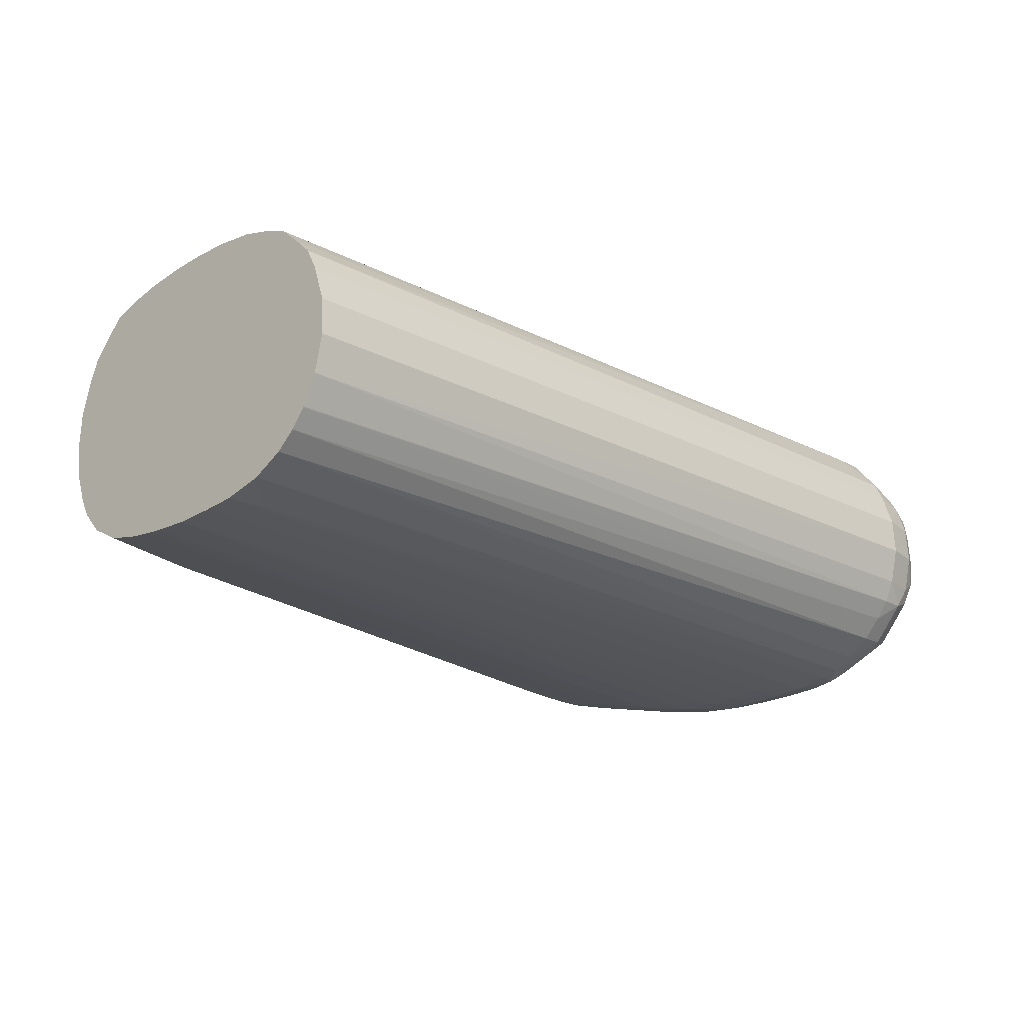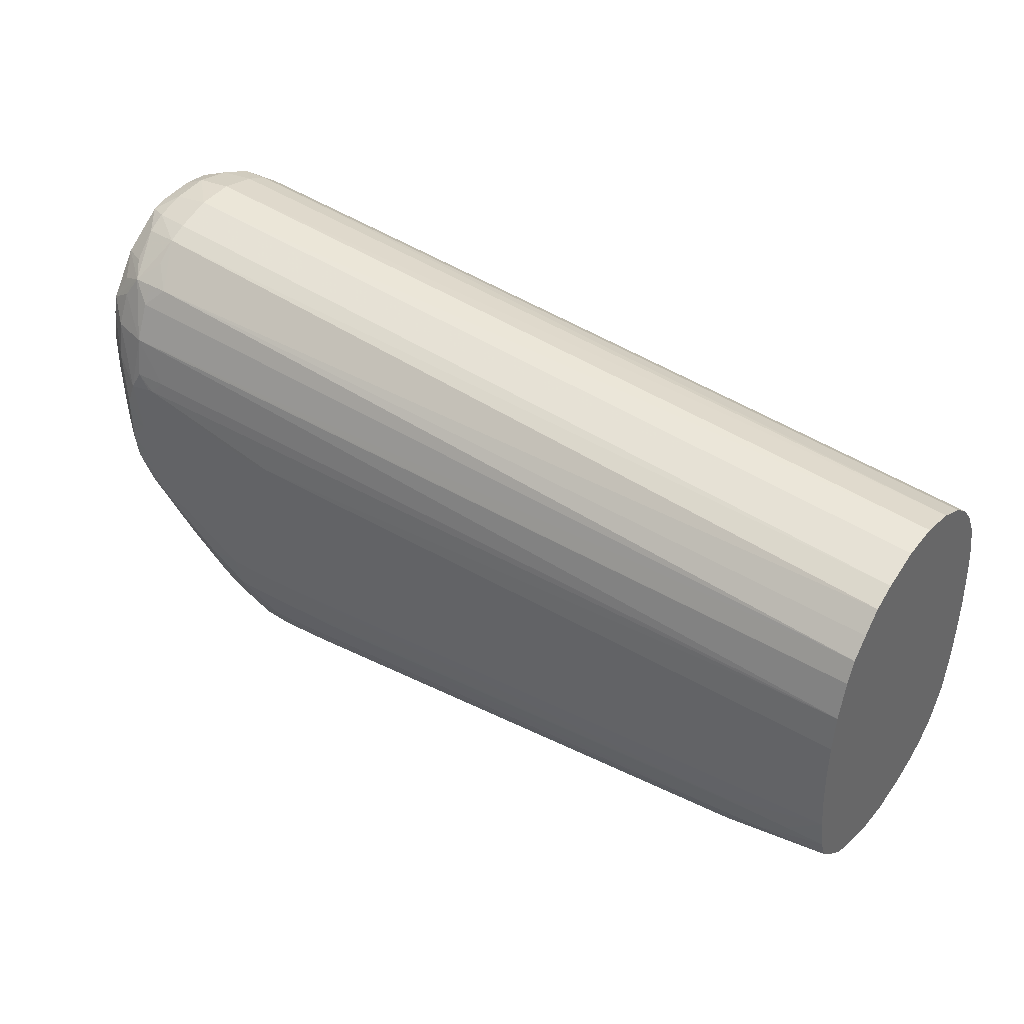
<metadata>
{"format":"obj","ext":"obj","renderer":"f3d","projection":"perspective","resolution":1024,"background":"white","views":[{"elev":-21.4,"azim":-46.6,"up":"+Y"},{"elev":40.5,"azim":-144.6,"up":"+Z"}]}
</metadata>
<code>
v 160 -0.2722 -20.76
v 160 2.761 -20.56
v 163 2.761 -20.25
v 161.7 -0.2722 -20.58
v 163 -3.311 -19.85
v 161.7 -3.311 -19.98
v 160 -3.311 -20.13
v 114.7 -3.51 -15.53
v 112.3 -2.628 -15.46
v 114.4 -0.2722 -16.06
v 114.4 2.761 -15.92
v 160 5.798 -19.5
v 163 5.8 -19.3
v 112.6 4.592 -15.36
v 114.4 4.859 -15.46
v 164.6 7.381 -18.32
v 165.1 5.8 -18.65
v 165.7 2.761 -19.08
v 163 -0.2722 -20.43
v 165.4 -3.311 -18.88
v 165 -5.304 -18.54
v 163 -5.725 -18.83
v 161.7 -4.642 -19.41
v 160 -5.835 -18.94
v 113.8 -4.654 -15.19
v 105.2 -3.311 -13.5
v 105.2 -3.171 -13.53
v 105.2 -0.2722 -14.04
v 111.9 -0.2722 -15.61
v 112.1 2.761 -15.54
v 114.4 6.379 -14.84
v 157.7 7.478 -18.4
v 160 7.615 -18.52
v 163 7.541 -18.45
v 105.2 2.761 -13.89
v 105.2 5.798 -13.04
v 105.2 7.495 -12.32
v 164.9 10.45 -15.37
v 166.9 10.07 -15
v 168.1 8.038 -15.72
v 166.7 5.8 -17.67
v 165.7 -0.2722 -19.15
v 167.2 2.761 -17.91
v 167 -3.311 -17.77
v 168.2 -6.35 -15.83
v 167.8 -8.068 -15.41
v 166.1 -8.463 -15.86
v 163 -7.247 -17.82
v 161.7 -6.612 -18.33
v 161.7 -5.776 -18.88
v 160 -7.354 -17.83
v 114.4 -8.341 -12.73
v 114.7 -6.049 -14.42
v 111.4 -8.101 -12.46
v 111.4 -6.35 -13.61
v 105.2 -7.094 -11.79
v 105.2 -5.643 -12.64
v 111.4 8.311 -13
v 114.4 8.574 -13.32
v 114.4 10.09 -11.76
v 160 9.135 -16.93
v 163 9.061 -16.97
v 105.2 9.015 -11.05
v 166 11.05 -13.88
v 168.6 10.86 -12.97
v 163 10.51 -15.45
v 163 11.32 -13.72
v 170.6 10.3 -12.17
v 168.5 5.8 -16.16
v 171.1 8.281 -12.7
v 167.2 -0.2722 -17.9
v 170 5.8 -14.54
v 168.6 2.761 -16.39
v 168.5 -3.311 -16.26
v 169.7 -6.35 -14.32
v 170.9 -8.236 -12.51
v 170.9 -11.06 -9.446
v 169.1 -10.42 -11.64
v 167.4 -10.89 -12.17
v 163 -8.754 -16.3
v 161.7 -7.295 -17.83
v 160 -8.713 -16.31
v 156.9 -8.618 -16.16
v 114.4 -9.528 -10.68
v 111.4 -9.225 -10.68
v 105.2 -8.815 -10.22
v 105.2 -7.163 -11.74
v 105.2 10.62 -9.532
v 111.4 9.828 -11.55
v 111.4 10.79 -10.03
v 114.4 10.85 -10.25
v 160 10.47 -15.41
v 157.7 10.4 -15.31
v 155.7 10.34 -15.21
v 161.7 10.49 -15.43
v 166.1 12.33 -10.68
v 169.4 11.52 -10.97
v 171.6 11 -10.14
v 163 12.34 -10.68
v 160 11.24 -13.72
v 160 12.26 -10.68
v 161.7 12.3 -10.68
v 173.6 10.3 -9.139
v 176.6 9.894 -6
v 173.9 8.273 -9.498
v 168.5 -0.2722 -16.39
v 171.3 5.8 -13.03
v 170.1 2.761 -14.6
v 170 -3.311 -14.5
v 176.7 -7.93 -6.163
v 171.1 -6.35 -12.8
v 173.8 -8.157 -9.365
v 176.9 -11.07 -3.358
v 172.9 -10.18 -8.472
v 169.1 -11.21 -10.11
v 174 -11.08 -6.445
v 175 -11.38 -4.465
v 172 -11.34 -7.535
v 172.1 -12.03 -4.606
v 169.1 -11.8 -7.646
v 166.2 -11.22 -10.97
v 165.4 -10.94 -12.28
v 162.9 -10.39 -13.47
v 161.7 -9.671 -14.68
v 161.7 -10.3 -13.58
v 160 -10.18 -13.72
v 156.9 -10.04 -13.72
v 105.2 -10.19 -7.646
v 105.2 -10.13 -7.766
v 163.9 -10.94 -12.28
v 105.2 11.32 -7.646
v 108.3 11.45 -7.646
v 111.4 11.57 -7.646
v 153.9 12.08 -10.68
v 166.1 12.98 -7.646
v 169.1 12.85 -7.646
v 172.3 13.14 -4.478
v 172.4 11.72 -7.937
v 174.5 11.05 -7.112
v 161.7 12.6 -9.318
v 163 12.97 -7.646
v 114.4 11.67 -7.646
v 177.4 11.04 -3.978
v 179.5 8.839 -2.455
v 177.8 8.864 -4.837
v 176.8 7.87 -6.261
v 170.1 -0.2722 -14.56
v 171.3 -3.311 -12.98
v 176.9 5.8 -6.364
v 176.9 2.761 -6.389
v 176.8 -6.35 -6.222
v 178.1 -6.35 -4.606
v 179.5 -6.35 -2.635
v 177.4 -9.123 -4.465
v 176 -9.959 -5.384
v 179 -9.414 -1.669
v 177.4 -11.35 -1.57
v 175.2 -12.07 -1.57
v 172.1 -12.37 -1.57
v 169.1 -12.2 -4.606
v 166.1 -11.85 -7.646
v 162.9 -11.18 -10.95
v 111.4 -10.41 -7.646
v 105.2 -10.76 -4.799
v 137.6 -10.89 -9.092
v 114.4 -10.52 -7.646
v 105.2 11.99 -4.606
v 169.1 13.29 -5.115
v 173.4 13.38 -2.9
v 175.3 13.17 -1.763
v 175.4 11.79 -4.837
v 160 12.91 -7.646
v 161.7 12.94 -7.646
v 157.8 13.43 -3.413
v 178.4 11.46 -1.493
v 179.9 10.54 -0.4286
v 180 8.839 -0.9332
v 179.6 5.8 -2.823
v 178.3 5.8 -4.606
v 176.9 -0.2722 -6.346
v 178.4 2.761 -4.606
v 178.3 -0.2722 -4.606
v 179.6 -0.2722 -2.815
v 179.6 -3.311 -2.729
v 180.1 -6.35 -1.117
v 180 -8.425 -0.7194
v 179.3 -10.31 1.461
v 177.8 -11.56 1.461
v 175.2 -12.31 1.461
v 172.1 -12.41 1.461
v 169.1 -12.34 -1.57
v 156.9 -11.99 -4.606
v 118.6 -10.92 -6.201
v 120.5 -10.95 -6.338
v 139.7 -10.92 -9.216
v 117.5 -10.67 -7.385
v 105.2 -10.93 -3.281
v 120.5 -10.65 -7.856
v 105.2 12.37 -1.57
v 169.1 13.45 -3.597
v 171.3 13.43 -3.379
v 172.3 13.51 -1.763
v 174.4 13.46 -0.8776
v 176.4 13.37 0.5249
v 169.1 13.62 1.461
v 169.1 13.55 -1.57
v 105.2 12.53 1.461
v 153.9 13.44 -0.6681
v 177.9 12.44 1.504
v 180 10.7 1.461
v 180.4 8.839 1.461
v 180.1 5.8 -1.301
v 180.6 5.8 1.461
v 179.7 2.761 -2.862
v 180.1 -3.311 -1.207
v 180.5 -6.35 1.461
v 180.1 -8.784 1.461
v 180.2 -8.917 4.497
v 179.4 -10.44 4.497
v 177.8 -11.57 4.497
v 179.4 -10.5 7.537
v 175.2 -12.28 4.497
v 172.1 -12.32 4.497
v 108.3 -11.24 1.461
v 153.9 -12.08 -1.566
v 105.2 -11.08 -1.57
v 172.1 13.63 1.461
v 175.3 13.49 1.504
v 176.7 13.41 2.543
v 169.1 13.57 4.497
v 153.9 13.44 1.346
v 156.9 13.44 3.873
v 105.2 12.45 4.501
v 178.3 12.35 4.497
v 180.1 10.83 4.497
v 180.7 8.839 7.537
v 180.6 8.839 4.497
v 180.8 5.8 4.497
v 180.1 2.761 -1.344
v 181 2.761 7.537
v 180.8 2.761 4.497
v 180.6 2.761 1.461
v 180.1 -0.2722 -1.292
v 181.2 2.761 10.57
v 181.1 -0.2722 10.57
v 180.7 -6.35 4.497
v 180.8 -6.35 7.537
v 180.9 -6.35 10.57
v 180.3 -8.98 7.537
v 180.3 -8.963 10.57
v 177.8 -11.51 7.537
v 179.2 -10.48 10.57
v 175.2 -12.16 7.537
v 172.1 -12.13 7.537
v 108.3 -11.09 4.501
v 105.2 -11.18 1.461
v 172.1 13.59 4.497
v 175.2 13.52 4.497
v 176.7 13.42 4.497
v 173.6 13.4 9.102
v 160.5 13.44 6.289
v 163 13.46 6.443
v 105.2 12.11 7.537
v 108.3 12.19 7.537
v 177.9 12.6 7.601
v 180.1 10.89 7.537
v 180.8 8.839 10.57
v 181.2 5.8 13.62
v 181.1 5.8 10.57
v 181.3 2.761 13.62
v 181.3 -0.2722 13.62
v 181.2 -3.311 13.62
v 181 -6.35 13.62
v 181.2 -3.311 16.65
v 180.3 -8.715 13.62
v 177.7 -11.4 10.57
v 180 -8.295 15.92
v 178.3 -10.35 13.87
v 177.3 -11.18 13.02
v 175.2 -11.89 10.57
v 105.2 -10.78 7.294
v 106.3 -10.92 6.122
v 105.2 -11.01 4.728
v 174 13.4 9.102
v 175 13.44 7.601
v 176 13.38 8.662
v 176.7 13.41 6.635
v 172.4 13.2 10.3
v 175 13.25 10.3
v 105.2 11.28 10.57
v 105.3 11.28 10.57
v 108.3 11.38 10.57
v 175.2 12.6 13.62
v 178.2 12.27 10.57
v 180.1 10.85 10.57
v 180.7 8.839 13.62
v 181.4 2.761 16.65
v 181.1 5.8 16.65
v 181.4 -0.2722 16.65
v 180.5 -6.554 16.82
v 180.9 -0.2722 19.69
v 180.4 -3.329 19.84
v 180.2 -5.679 18.92
v 179.5 -7.706 17.94
v 178.4 -8.957 16.82
v 175.2 -10.85 14.95
v 175.2 -11.31 13.44
v 117.5 -10.86 8.559
v 108.3 -10.79 7.785
v 105.2 -10.01 10.43
v 178.2 11.73 13.62
v 105.2 10.51 12.33
v 172.1 12.49 13.62
v 175.2 11.27 16.65
v 176.7 10.37 18.19
v 177.9 10.76 16.4
v 179.9 10.61 13.62
v 180.2 8.762 16.4
v 179.8 10.4 15.21
v 180.8 2.761 19.69
v 180 7.702 18.55
v 180.2 5.553 19.61
v 180.1 -0.2722 21.58
v 179.9 -2.329 21.42
v 179.3 -4.354 20.95
v 178.4 -6.431 19.79
v 177.5 -8.267 18.62
v 175.2 -9.875 16.65
v 105.2 -8.603 13.05
v 105.2 -9.97 10.57
v 105.2 9.15 13.84
v 173.6 10.36 18.18
v 175.2 10.37 18.19
v 175.2 8.839 19.61
v 175.2 7.141 21.11
v 178.2 6.608 20.72
v 177.9 8.762 19
v 178.8 9.726 17.24
v 179.8 4.378 21.26
v 180 2.761 21.46
v 178.2 -0.2722 22.52
v 178.3 -3.329 21.81
v 177.3 -5.157 21.42
v 175.2 -8.414 18.78
v 105.2 -7.3 14.5
v 105.2 7.63 15.37
v 175.2 5.622 21.85
v 178.2 5.089 21.6
v 105.2 7.549 15.41
v 105.2 5.798 16.33
v 178.2 2.761 22.31
v 175.2 2.761 22.77
v 175.2 -0.2722 22.92
v 175.2 -3.311 22.22
v 175.2 -5.182 21.43
v 175.2 -6.699 20.3
v 105.2 -7.237 14.57
v 105.2 5.657 16.38
v 105.2 2.761 17.34
v 105.2 -0.2722 17.51
v 105.2 -3.311 16.85
v 105.2 -5.715 15.72
v 105.2 -5.786 15.67
f 1 2 3
f 1 3 4
f 1 4 5
f 1 5 6
f 1 6 7
f 1 7 8
f 1 8 9
f 1 9 10
f 1 10 11
f 1 11 2
f 2 12 13
f 2 13 3
f 2 11 14
f 2 14 15
f 2 15 12
f 3 13 16
f 3 16 17
f 3 17 18
f 3 18 19
f 3 19 4
f 4 19 5
f 5 19 20
f 5 20 21
f 5 21 22
f 5 22 23
f 5 23 6
f 6 23 7
f 7 23 24
f 7 24 25
f 7 25 8
f 8 25 9
f 9 25 26
f 9 26 27
f 9 27 28
f 9 28 29
f 9 29 10
f 10 29 30
f 10 30 11
f 11 30 14
f 12 15 31
f 12 31 32
f 12 32 33
f 12 33 34
f 12 34 13
f 13 34 16
f 14 30 35
f 14 35 36
f 14 36 37
f 14 37 31
f 14 31 15
f 16 34 38
f 16 38 39
f 16 39 40
f 16 40 41
f 16 41 17
f 17 41 18
f 18 42 19
f 18 41 43
f 18 43 42
f 19 42 20
f 20 42 44
f 20 44 21
f 21 44 45
f 21 45 46
f 21 46 47
f 21 47 48
f 21 48 22
f 22 48 49
f 22 49 50
f 22 50 23
f 23 50 24
f 24 50 49
f 24 49 51
f 24 51 52
f 24 52 53
f 24 53 25
f 25 53 54
f 25 54 55
f 25 55 56
f 25 56 57
f 25 57 26
f 26 57 56
f 26 56 87
f 26 87 86
f 26 86 129
f 26 129 128
f 26 128 164
f 26 164 197
f 26 197 226
f 26 226 256
f 26 256 283
f 26 283 281
f 26 281 310
f 26 310 330
f 26 330 329
f 26 329 345
f 26 345 357
f 26 357 363
f 26 363 362
f 26 362 361
f 26 361 360
f 26 360 359
f 26 359 358
f 26 358 350
f 26 350 349
f 26 349 346
f 26 346 331
f 26 331 312
f 26 312 290
f 26 290 263
f 26 263 233
f 26 233 207
f 26 207 199
f 26 199 167
f 26 167 131
f 26 131 88
f 26 88 63
f 26 63 37
f 26 37 36
f 26 36 35
f 26 35 28
f 26 28 27
f 28 35 30
f 28 30 29
f 31 37 58
f 31 58 59
f 31 59 32
f 32 59 33
f 33 59 60
f 33 60 61
f 33 61 62
f 33 62 34
f 34 62 38
f 37 63 58
f 38 64 65
f 38 65 39
f 38 62 66
f 38 66 67
f 38 67 64
f 39 65 68
f 39 68 40
f 40 69 41
f 40 68 70
f 40 70 69
f 41 69 43
f 42 43 71
f 42 71 44
f 43 69 72
f 43 72 73
f 43 73 71
f 44 71 74
f 44 74 75
f 44 75 45
f 45 75 76
f 45 76 46
f 46 76 77
f 46 77 78
f 46 78 79
f 46 79 47
f 47 80 48
f 47 79 80
f 48 80 81
f 48 81 49
f 49 81 51
f 51 81 80
f 51 80 82
f 51 82 83
f 51 83 52
f 52 84 85
f 52 85 86
f 52 86 54
f 52 54 53
f 52 83 82
f 52 82 84
f 54 86 87
f 54 87 56
f 54 56 55
f 58 63 88
f 58 88 89
f 58 89 59
f 59 89 60
f 60 89 88
f 60 88 90
f 60 90 91
f 60 91 92
f 60 92 93
f 60 93 94
f 60 94 61
f 61 93 92
f 61 92 95
f 61 95 66
f 61 66 62
f 61 94 93
f 64 67 96
f 64 96 97
f 64 97 65
f 65 97 98
f 65 98 68
f 66 95 67
f 67 99 96
f 67 95 92
f 67 92 100
f 67 100 101
f 67 101 102
f 67 102 99
f 68 98 103
f 68 103 70
f 69 70 72
f 70 103 104
f 70 104 105
f 70 105 72
f 71 73 106
f 71 106 74
f 72 105 107
f 72 107 73
f 73 107 108
f 73 108 106
f 74 106 109
f 74 109 110
f 74 110 111
f 74 111 75
f 75 111 76
f 76 111 112
f 76 112 113
f 76 113 114
f 76 114 77
f 77 115 79
f 77 79 78
f 77 114 116
f 77 116 117
f 77 117 118
f 77 118 119
f 77 119 115
f 79 115 120
f 79 120 121
f 79 121 122
f 79 122 123
f 79 123 80
f 80 123 124
f 80 124 82
f 82 124 125
f 82 125 126
f 82 126 127
f 82 127 84
f 84 128 129
f 84 129 85
f 84 127 126
f 84 126 130
f 84 130 128
f 85 129 86
f 88 131 90
f 90 131 132
f 90 132 91
f 91 132 133
f 91 133 134
f 91 134 100
f 91 100 92
f 96 99 135
f 96 135 136
f 96 136 97
f 97 136 137
f 97 137 138
f 97 138 98
f 98 138 139
f 98 139 103
f 99 102 140
f 99 140 141
f 99 141 135
f 100 134 101
f 101 134 142
f 101 142 102
f 102 142 140
f 103 139 143
f 103 143 104
f 104 143 144
f 104 144 145
f 104 145 146
f 104 146 105
f 105 146 107
f 106 108 147
f 106 147 148
f 106 148 109
f 107 146 149
f 107 149 108
f 108 149 150
f 108 150 147
f 109 148 151
f 109 151 110
f 110 151 152
f 110 152 153
f 110 153 154
f 110 154 112
f 110 112 111
f 112 154 155
f 112 155 113
f 113 154 156
f 113 156 157
f 113 157 158
f 113 158 117
f 113 117 116
f 113 116 114
f 113 155 154
f 115 119 120
f 117 119 118
f 117 158 119
f 119 159 160
f 119 160 120
f 119 158 159
f 120 160 161
f 120 161 121
f 121 161 162
f 121 162 130
f 121 130 122
f 122 130 123
f 123 130 125
f 123 125 124
f 125 130 126
f 128 163 164
f 128 130 163
f 130 162 165
f 130 165 166
f 130 166 163
f 131 167 132
f 132 167 133
f 133 167 142
f 133 142 134
f 135 141 168
f 135 168 136
f 136 168 169
f 136 169 137
f 137 169 170
f 137 170 138
f 138 170 171
f 138 171 139
f 139 171 143
f 140 172 173
f 140 173 141
f 140 142 172
f 141 173 174
f 141 174 168
f 142 167 172
f 143 171 170
f 143 170 175
f 143 175 176
f 143 176 144
f 144 176 177
f 144 177 178
f 144 178 145
f 145 179 146
f 145 178 179
f 146 179 149
f 147 150 180
f 147 180 151
f 147 151 148
f 149 179 181
f 149 181 150
f 150 181 182
f 150 182 180
f 151 180 152
f 152 180 182
f 152 182 183
f 152 183 184
f 152 184 153
f 153 184 185
f 153 185 186
f 153 186 154
f 154 186 156
f 156 186 187
f 156 187 157
f 157 188 158
f 157 187 188
f 158 188 189
f 158 189 159
f 159 190 191
f 159 191 160
f 159 189 190
f 160 191 192
f 160 192 161
f 161 192 193
f 161 193 194
f 161 194 165
f 161 165 195
f 161 195 162
f 162 195 165
f 163 166 164
f 164 166 196
f 164 196 193
f 164 193 192
f 164 192 197
f 165 194 193
f 165 193 196
f 165 196 198
f 165 198 166
f 166 198 196
f 167 199 174
f 167 174 172
f 168 200 201
f 168 201 169
f 168 174 200
f 169 201 202
f 169 202 203
f 169 203 204
f 169 204 170
f 170 204 175
f 172 174 173
f 174 205 206
f 174 206 200
f 174 199 207
f 174 207 208
f 174 208 205
f 175 204 209
f 175 209 176
f 176 210 211
f 176 211 177
f 176 209 210
f 177 212 178
f 177 211 213
f 177 213 212
f 178 212 214
f 178 214 179
f 179 214 181
f 181 214 183
f 181 183 182
f 183 214 215
f 183 215 185
f 183 185 184
f 185 215 216
f 185 216 186
f 186 216 217
f 186 217 187
f 187 217 218
f 187 218 219
f 187 219 188
f 188 220 189
f 188 219 221
f 188 221 220
f 189 220 222
f 189 222 190
f 190 222 223
f 190 223 224
f 190 224 225
f 190 225 191
f 191 225 192
f 192 225 226
f 192 226 197
f 200 206 202
f 200 202 201
f 202 206 227
f 202 227 203
f 203 227 228
f 203 228 204
f 204 228 229
f 204 229 209
f 205 230 227
f 205 227 206
f 205 208 231
f 205 231 232
f 205 232 230
f 207 233 232
f 207 232 231
f 207 231 208
f 209 234 235
f 209 235 210
f 209 229 234
f 210 235 236
f 210 236 237
f 210 237 211
f 211 237 238
f 211 238 213
f 212 239 214
f 212 213 239
f 213 238 240
f 213 240 241
f 213 241 242
f 213 242 239
f 214 239 243
f 214 243 215
f 215 243 242
f 215 242 216
f 216 242 241
f 216 241 240
f 216 240 244
f 216 244 245
f 216 245 246
f 216 246 217
f 217 246 247
f 217 247 248
f 217 248 218
f 218 248 249
f 218 249 219
f 219 249 250
f 219 250 221
f 220 251 222
f 220 221 251
f 221 252 251
f 221 250 252
f 222 251 253
f 222 253 223
f 223 253 254
f 223 254 255
f 223 255 256
f 223 256 224
f 224 256 225
f 225 256 226
f 227 230 257
f 227 257 258
f 227 258 228
f 228 258 229
f 229 258 259
f 229 259 234
f 230 260 257
f 230 232 261
f 230 261 262
f 230 262 260
f 232 233 261
f 233 263 264
f 233 264 261
f 234 259 265
f 234 265 266
f 234 266 235
f 235 266 267
f 235 267 236
f 236 267 268
f 236 268 269
f 236 269 237
f 237 269 238
f 238 269 244
f 238 244 240
f 239 242 243
f 244 269 270
f 244 270 271
f 244 271 245
f 245 271 246
f 246 271 272
f 246 272 247
f 247 272 248
f 248 273 250
f 248 250 249
f 248 272 274
f 248 274 273
f 250 275 252
f 250 273 275
f 251 276 253
f 251 252 276
f 252 275 277
f 252 277 278
f 252 278 279
f 252 279 276
f 253 276 280
f 253 280 254
f 254 280 281
f 254 281 282
f 254 282 283
f 254 283 255
f 255 283 256
f 257 260 284
f 257 284 285
f 257 285 258
f 258 285 286
f 258 286 287
f 258 287 259
f 259 287 265
f 260 288 289
f 260 289 284
f 260 262 261
f 260 261 264
f 260 264 288
f 263 290 291
f 263 291 292
f 263 292 293
f 263 293 288
f 263 288 264
f 265 294 295
f 265 295 266
f 265 287 294
f 266 295 267
f 267 295 296
f 267 296 268
f 268 297 270
f 268 270 269
f 268 296 298
f 268 298 297
f 270 297 299
f 270 299 271
f 271 299 272
f 272 299 274
f 273 274 300
f 273 300 275
f 274 299 301
f 274 301 302
f 274 302 303
f 274 303 300
f 275 300 277
f 276 279 280
f 277 303 304
f 277 304 305
f 277 305 278
f 277 300 303
f 278 305 279
f 279 305 306
f 279 306 307
f 279 307 280
f 280 307 308
f 280 308 309
f 280 309 281
f 281 283 282
f 281 309 310
f 284 289 286
f 284 286 285
f 286 289 293
f 286 293 311
f 286 311 294
f 286 294 287
f 288 293 289
f 290 312 313
f 290 313 293
f 290 293 291
f 291 293 292
f 293 313 314
f 293 314 315
f 293 315 316
f 293 316 311
f 294 311 317
f 294 317 295
f 295 317 296
f 296 318 298
f 296 317 319
f 296 319 318
f 297 301 299
f 297 298 320
f 297 320 301
f 298 318 321
f 298 321 322
f 298 322 320
f 301 320 323
f 301 323 324
f 301 324 302
f 302 324 303
f 303 324 325
f 303 325 304
f 304 325 326
f 304 326 327
f 304 327 305
f 305 327 306
f 306 327 328
f 306 328 329
f 306 329 330
f 306 330 307
f 307 330 308
f 308 330 309
f 309 330 310
f 311 316 319
f 311 319 317
f 312 331 332
f 312 332 314
f 312 314 313
f 314 332 333
f 314 333 315
f 315 333 334
f 315 334 335
f 315 335 336
f 315 336 337
f 315 337 321
f 315 321 338
f 315 338 319
f 315 319 316
f 318 319 321
f 319 338 321
f 320 322 339
f 320 339 340
f 320 340 323
f 321 337 336
f 321 336 339
f 321 339 322
f 323 341 324
f 323 340 341
f 324 341 342
f 324 342 325
f 325 342 343
f 325 343 326
f 326 343 327
f 327 343 344
f 327 344 328
f 328 344 329
f 329 344 345
f 331 346 332
f 332 335 334
f 332 334 333
f 332 346 335
f 335 347 348
f 335 348 336
f 335 346 349
f 335 349 350
f 335 350 347
f 336 348 339
f 339 348 351
f 339 351 340
f 340 351 341
f 341 351 352
f 341 352 353
f 341 353 342
f 342 353 354
f 342 354 343
f 343 354 355
f 343 355 356
f 343 356 344
f 344 356 357
f 344 357 345
f 347 352 348
f 347 350 358
f 347 358 359
f 347 359 352
f 348 352 351
f 352 359 360
f 352 360 353
f 353 360 361
f 353 361 354
f 354 361 355
f 355 361 362
f 355 362 363
f 355 363 356
f 356 363 357

</code>
